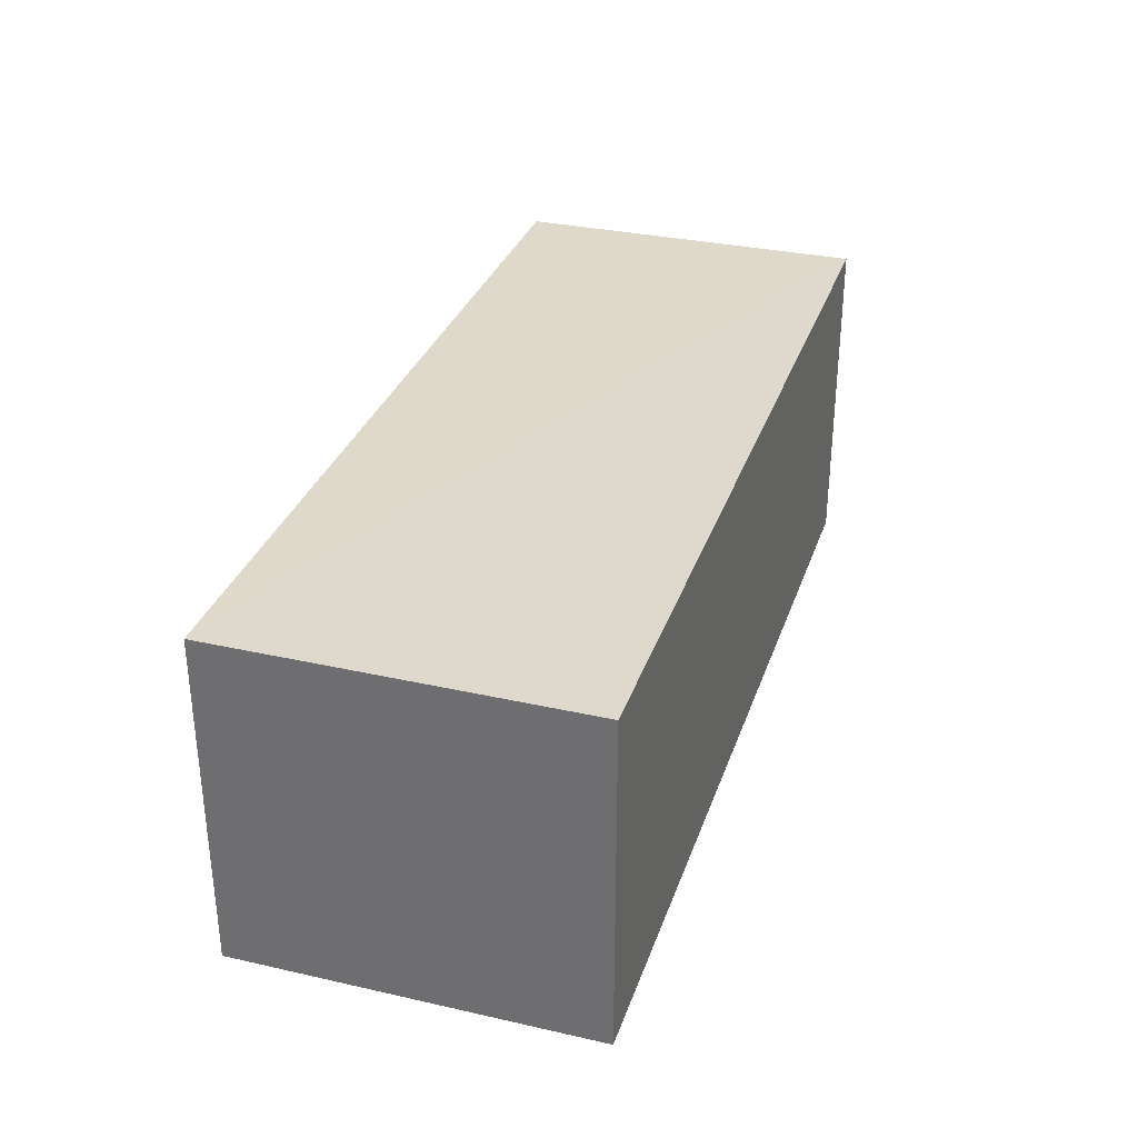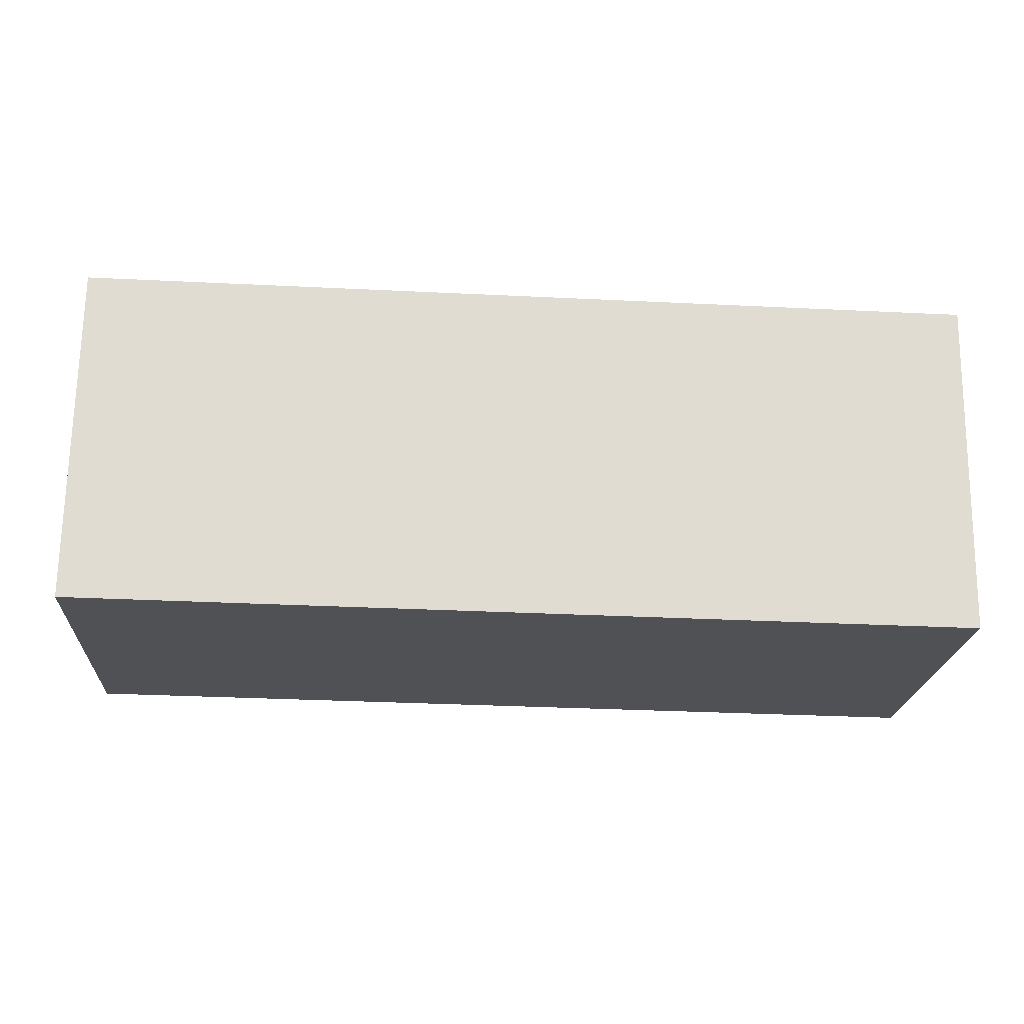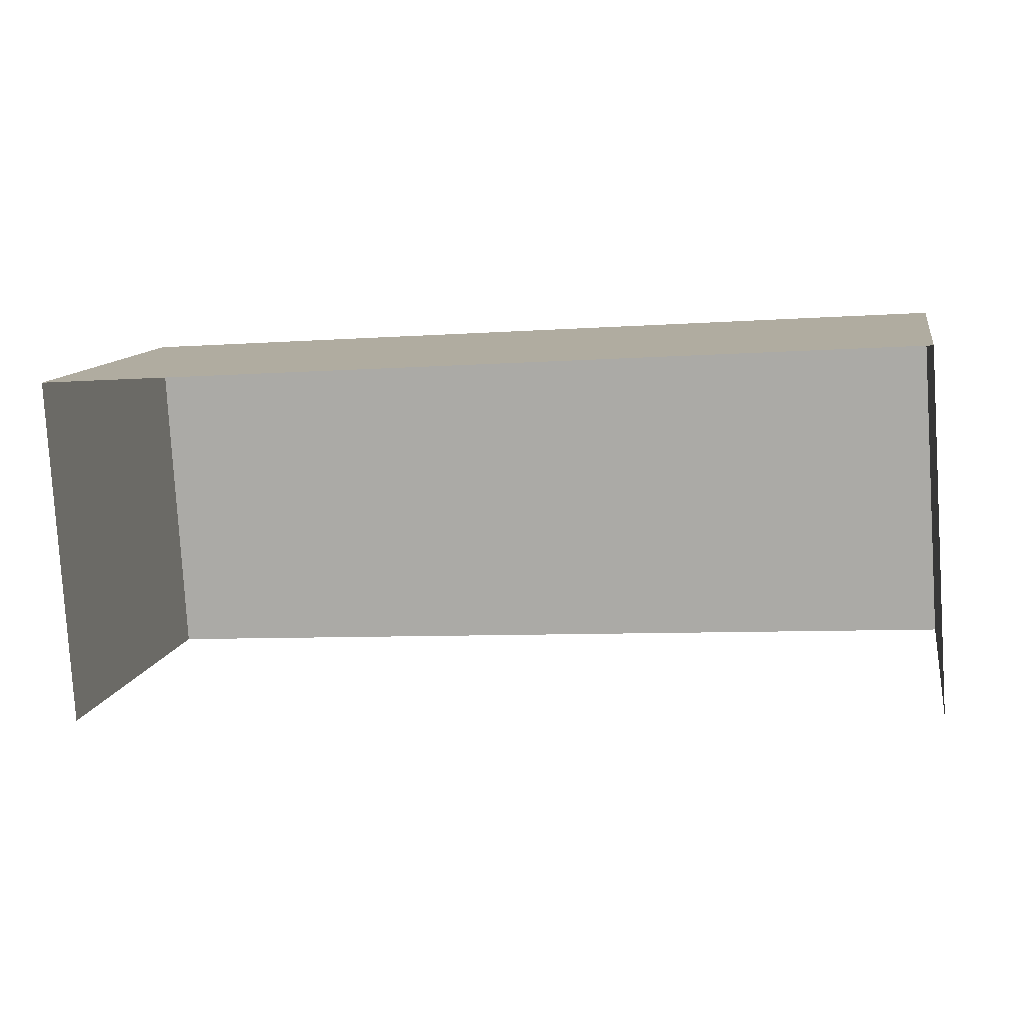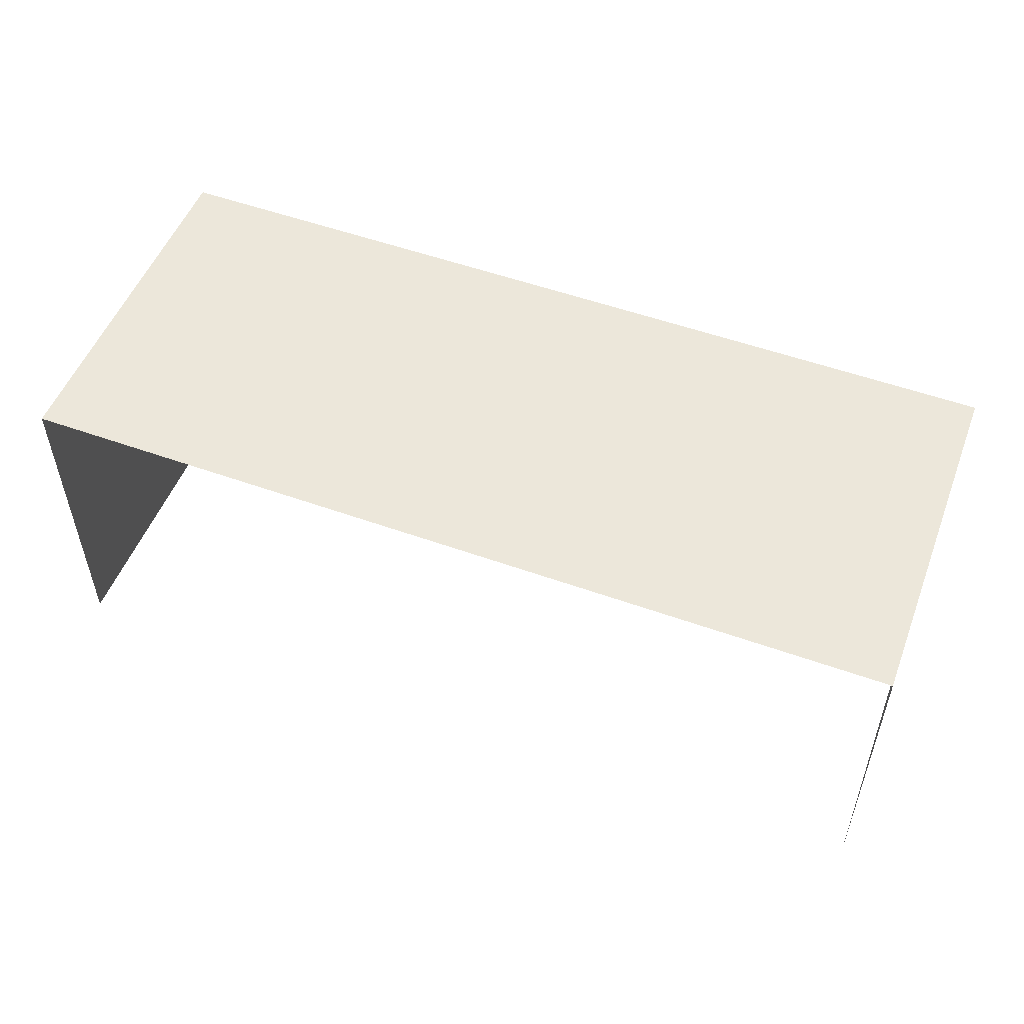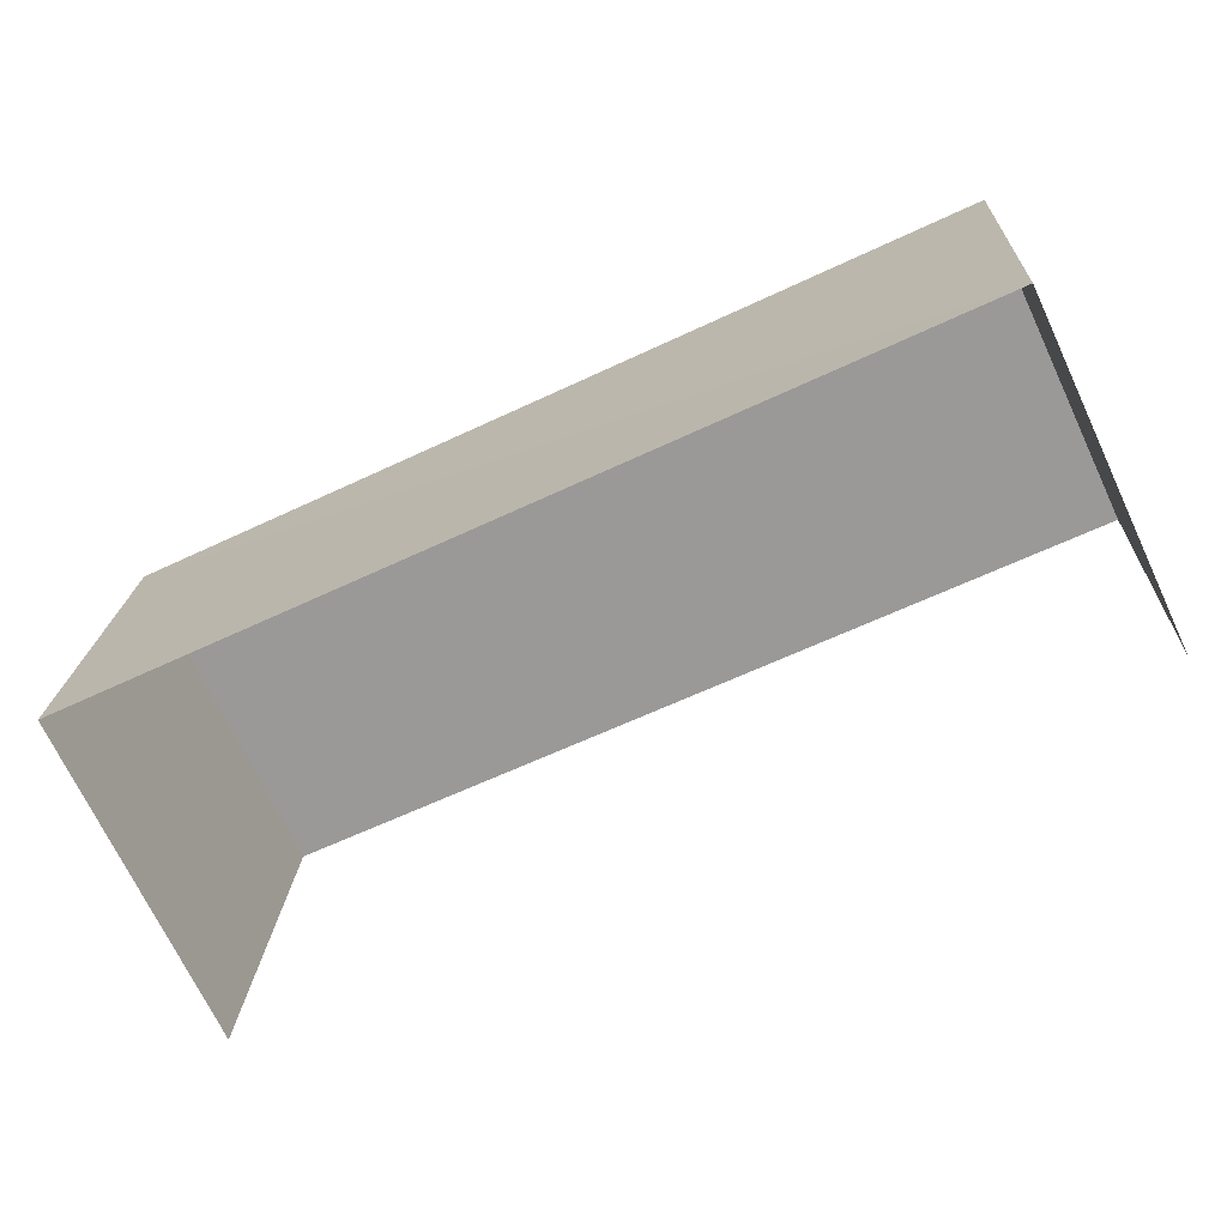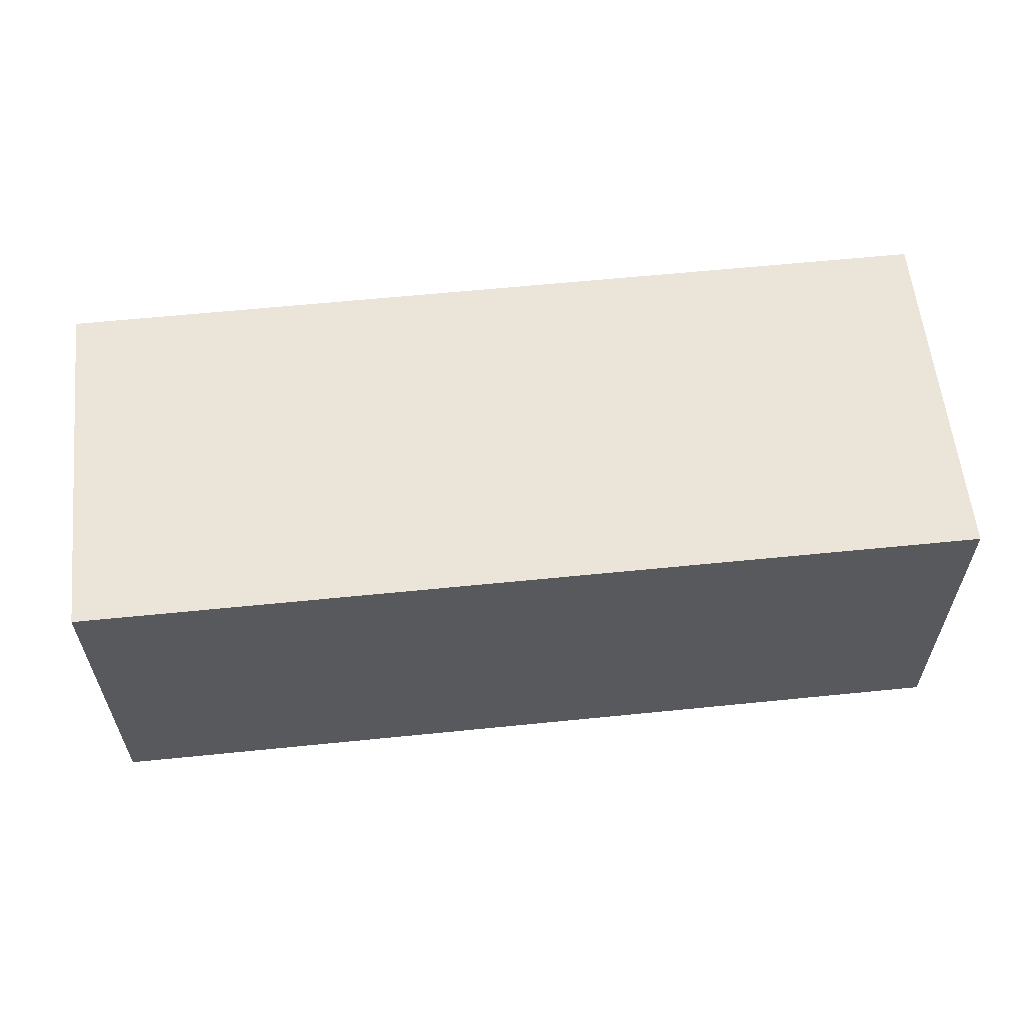
<metadata>
{"format":"obj","ext":"obj","renderer":"f3d","projection":"perspective","resolution":1024,"background":"white","views":[{"elev":32.3,"azim":103.9,"up":"+Z"},{"elev":69.8,"azim":0.9,"up":"+Y"},{"elev":11.2,"azim":-169.1,"up":"+Y"},{"elev":52.9,"azim":17.5,"up":"+Z"},{"elev":-71.1,"azim":25.3,"up":"+Y"},{"elev":58.9,"azim":170.4,"up":"+Z"}]}
</metadata>
<code>
v -3.73e+05 -1.033e+05 30.87
v -3.73e+05 -1.033e+05 30.87
v -3.73e+05 -1.033e+05 30.87
v -3.73e+05 -1.033e+05 30.87
v -3.73e+05 -1.033e+05 35.38
v -3.73e+05 -1.033e+05 35.38
v -3.73e+05 -1.033e+05 35.38
v -3.73e+05 -1.033e+05 35.38
f 1 2 3
f 1 4 2
f 7 3 2
f 5 7 2
f 5 6 7
f 5 8 6
f 5 2 4
f 8 5 4
f 6 4 1
f 6 8 4
f 7 1 3
f 7 6 1

</code>
